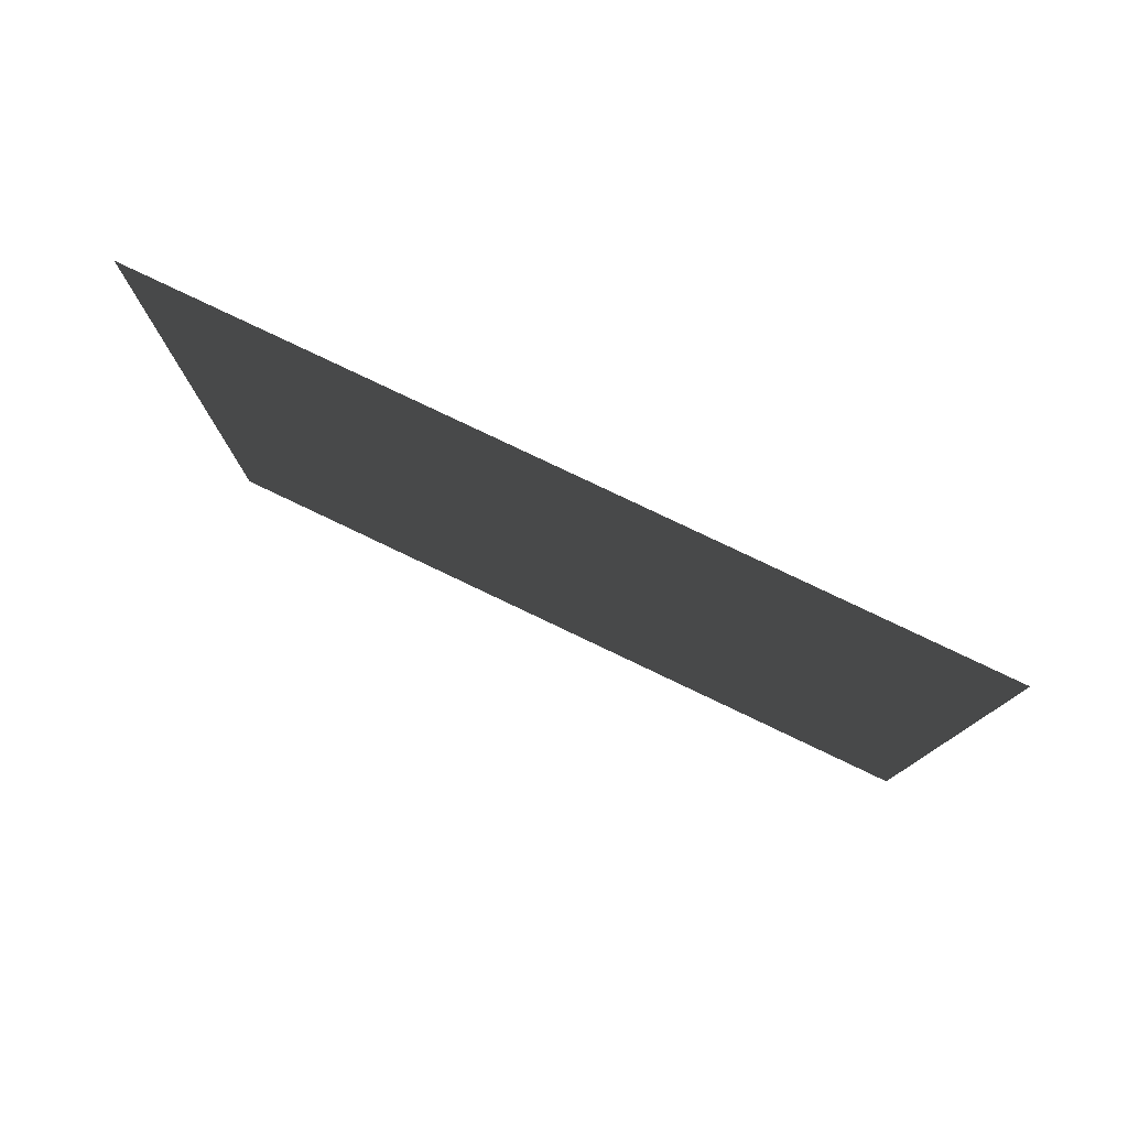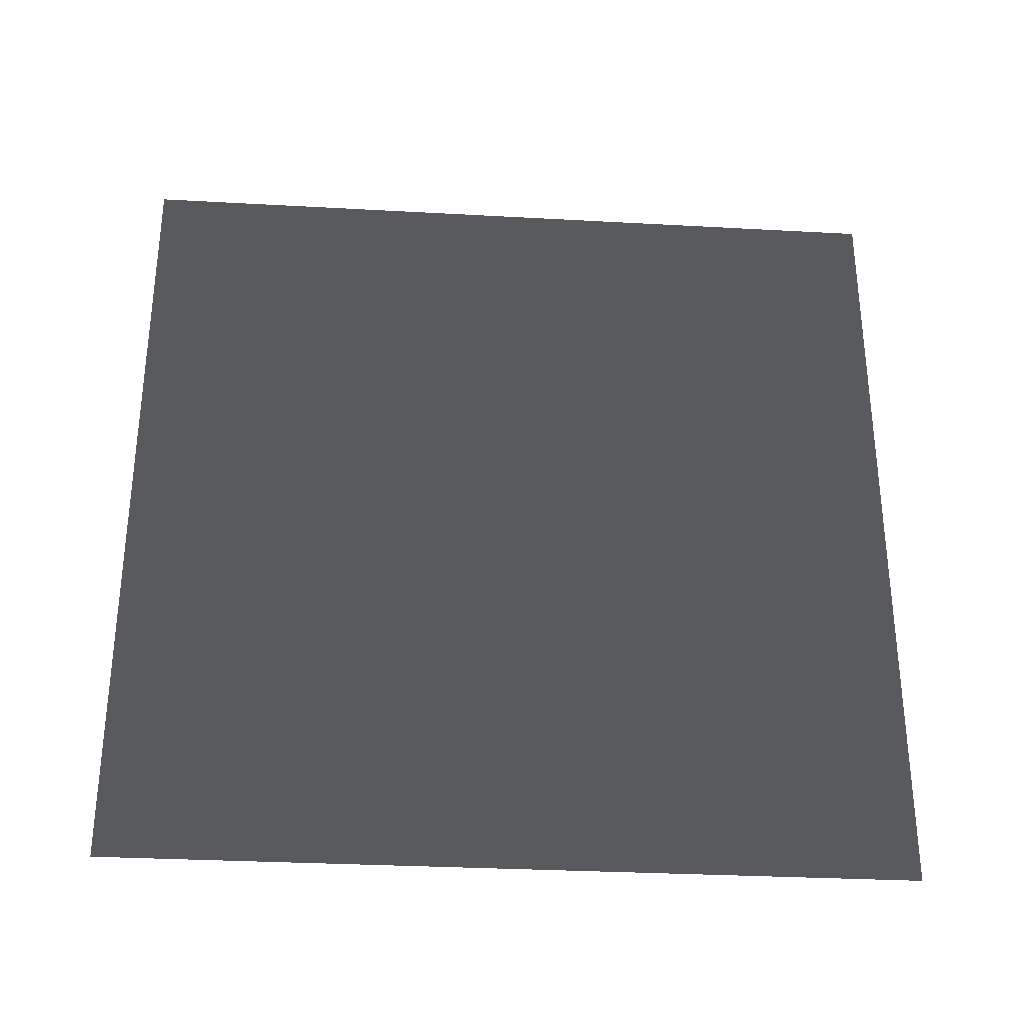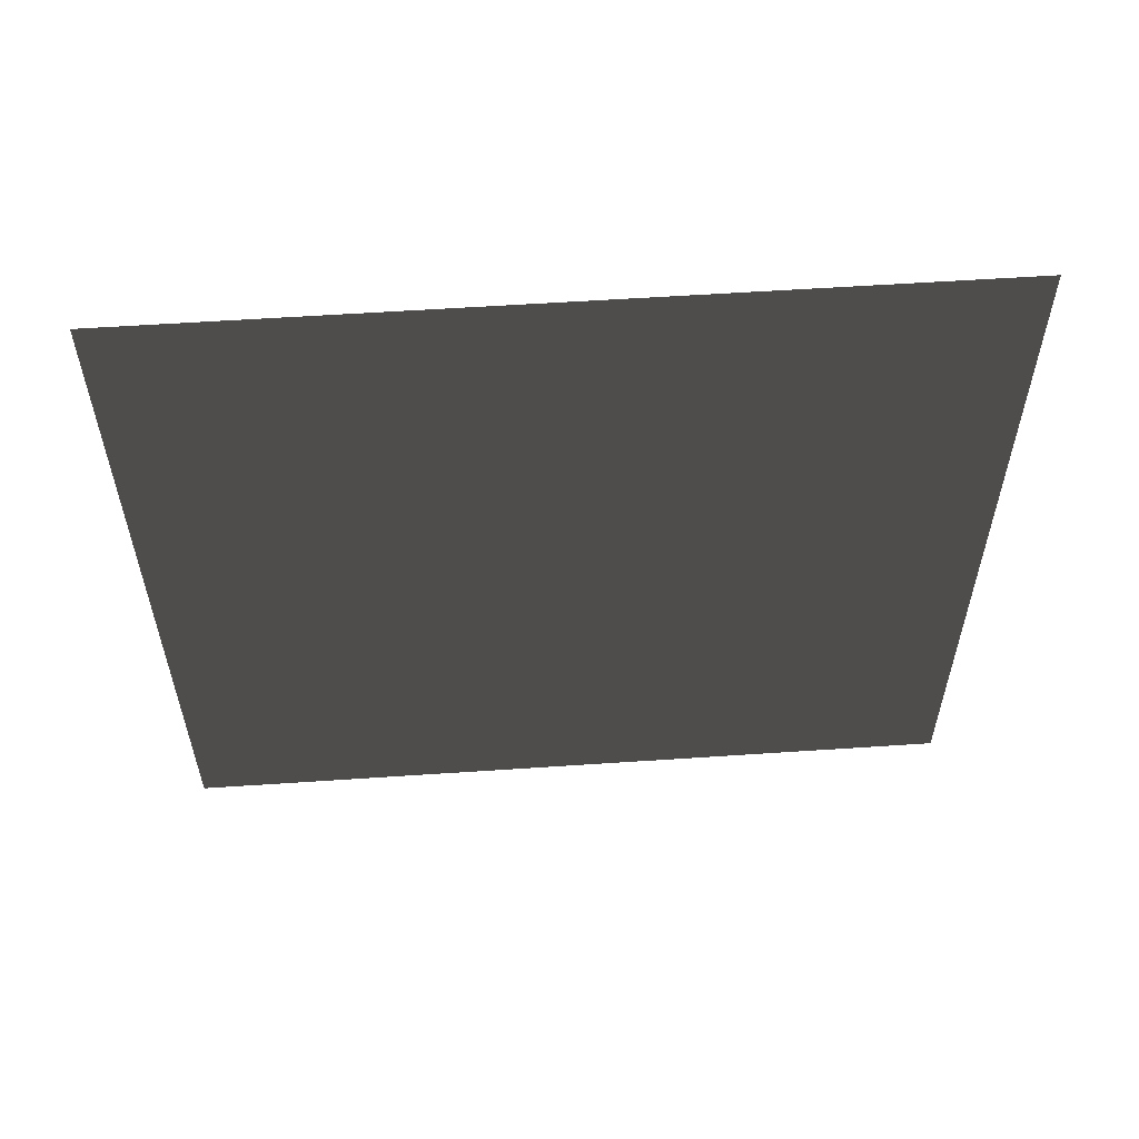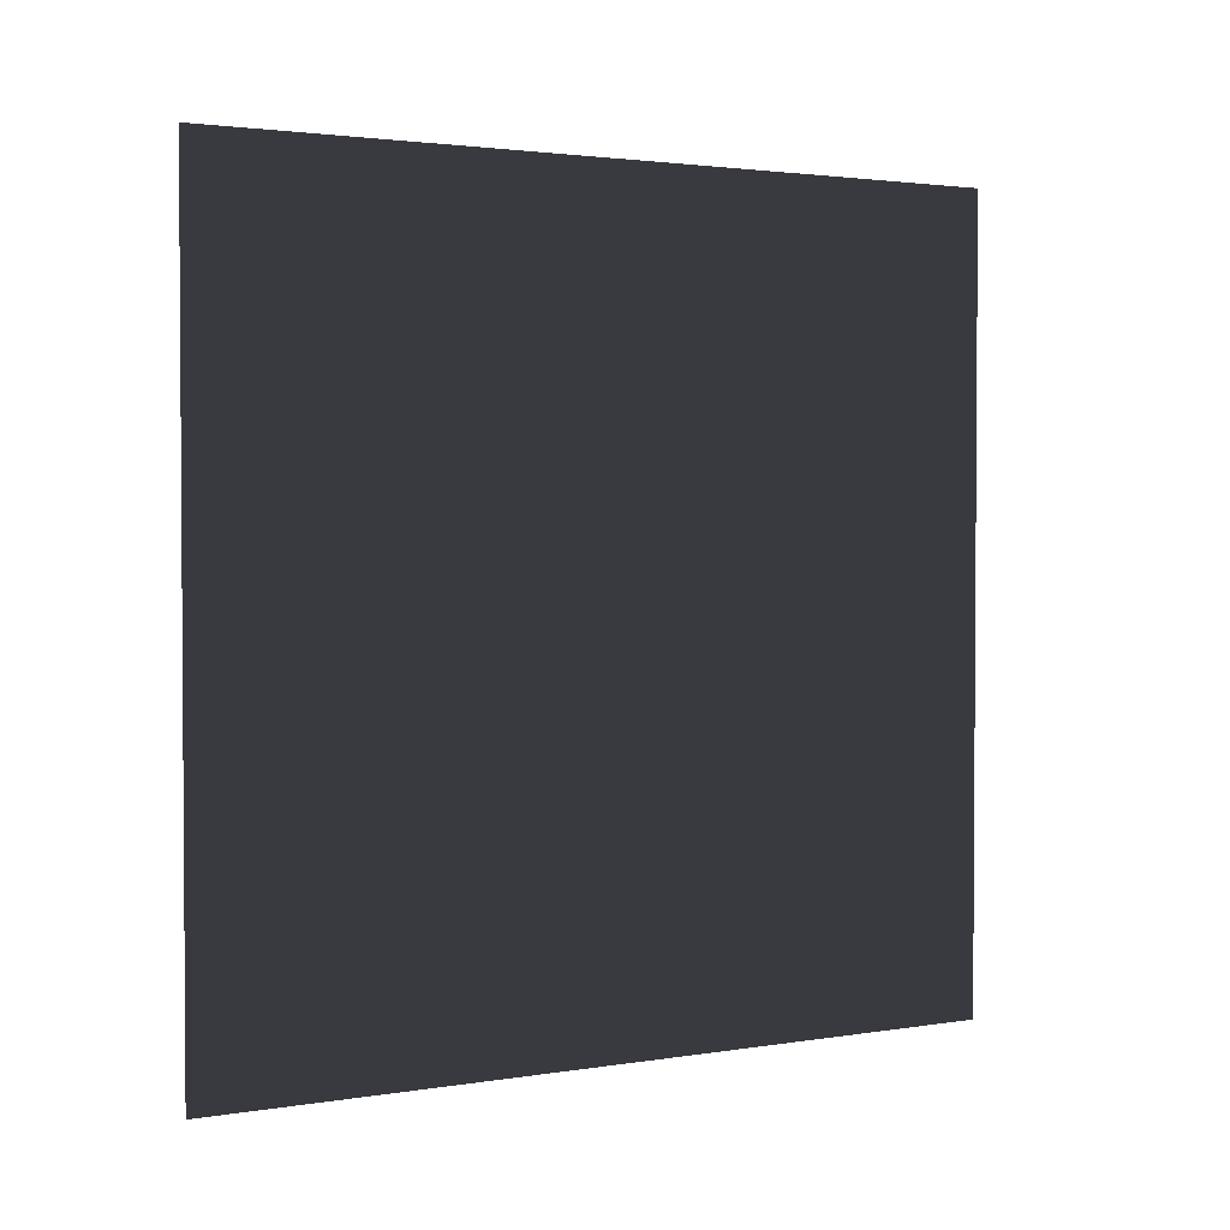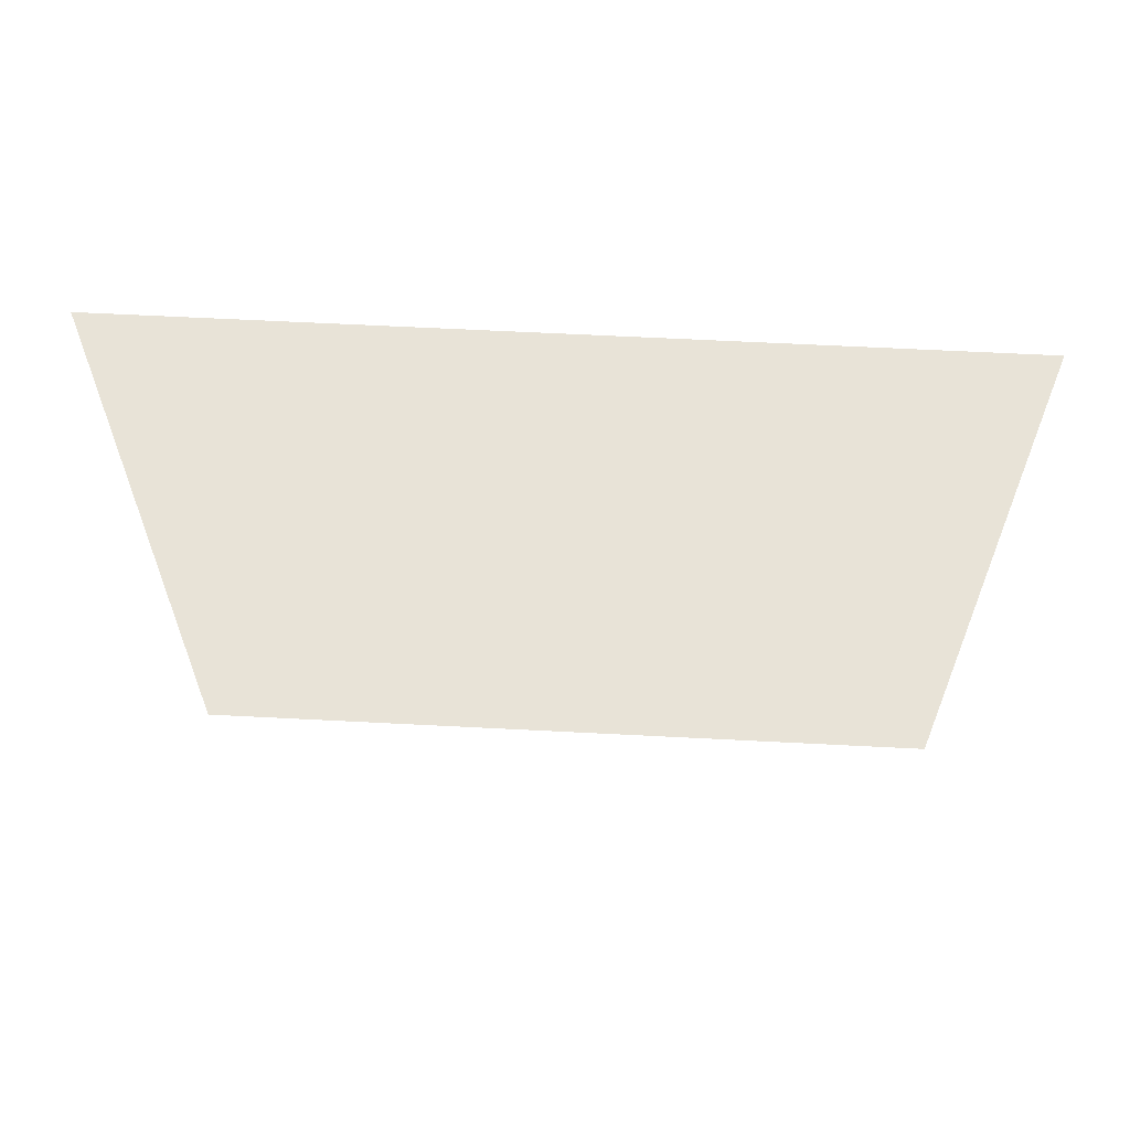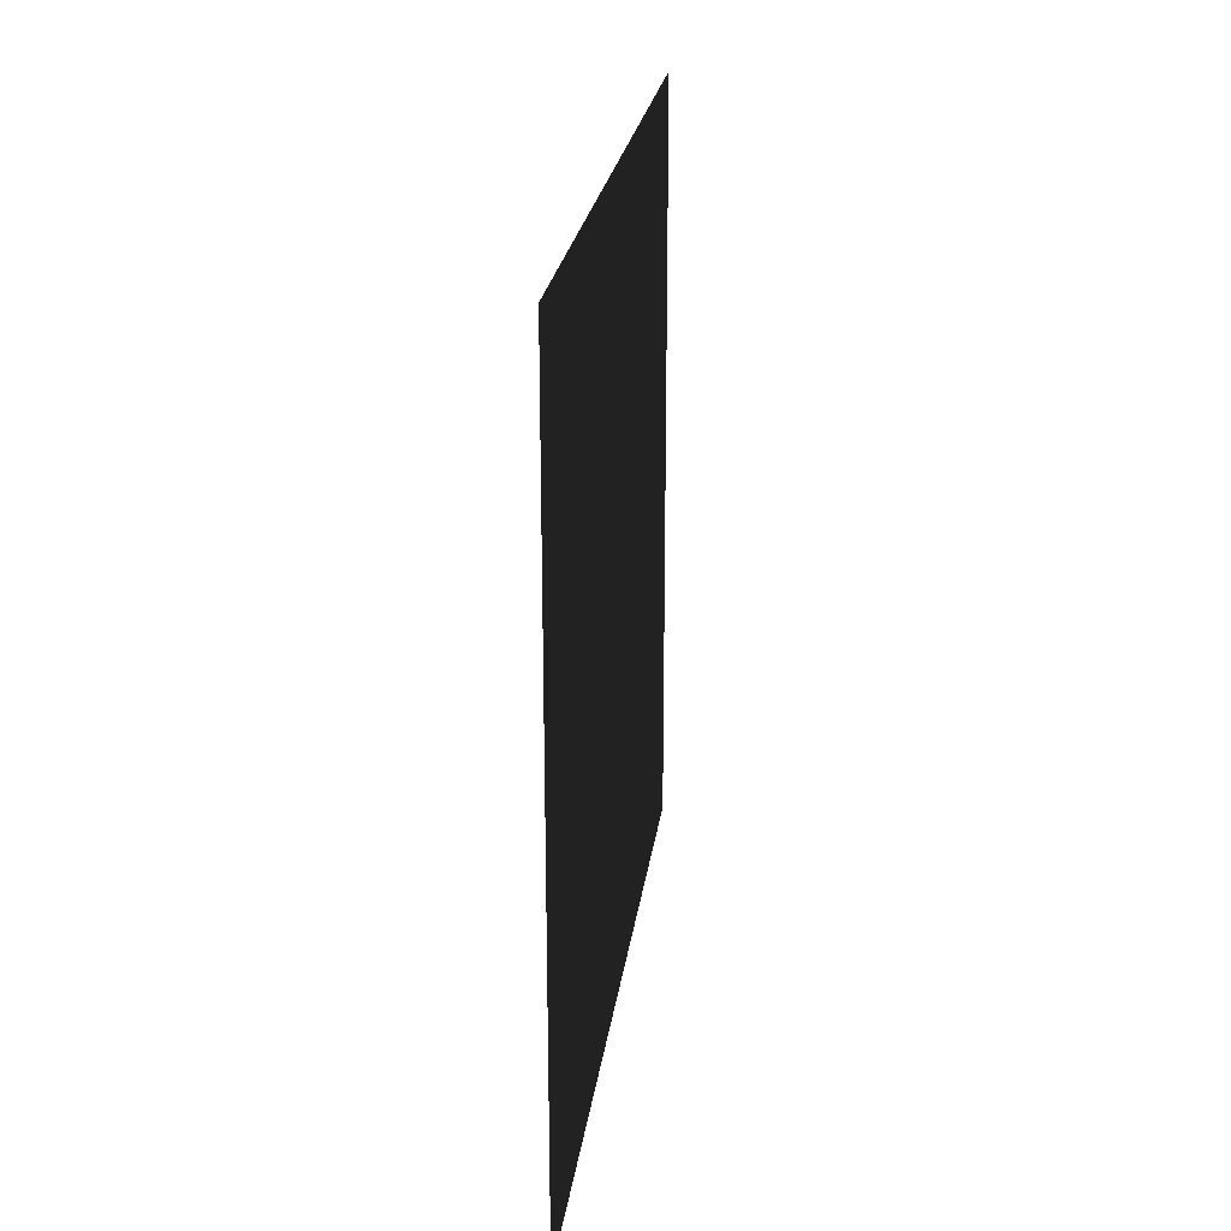
<metadata>
{"format":"obj","ext":"obj","renderer":"f3d","projection":"perspective","resolution":1024,"background":"white","views":[{"elev":79.3,"azim":115.5,"up":"+Y"},{"elev":-31.2,"azim":85.5,"up":"+Z"},{"elev":57.4,"azim":-94.0,"up":"+Y"},{"elev":2.3,"azim":60.1,"up":"+Z"},{"elev":62.3,"azim":-87.0,"up":"+Z"},{"elev":23.4,"azim":-172.6,"up":"+Y"}]}
</metadata>
<code>
v -9.471e-07 3 7.834e-06
v -1.029e-06 -2.096e-07 3
v -1.029e-06 3 3
v -9.471e-07 5.661e-08 7.965e-06
g wall08_8852_892
f 1 3 2
f 2 4 1

</code>
